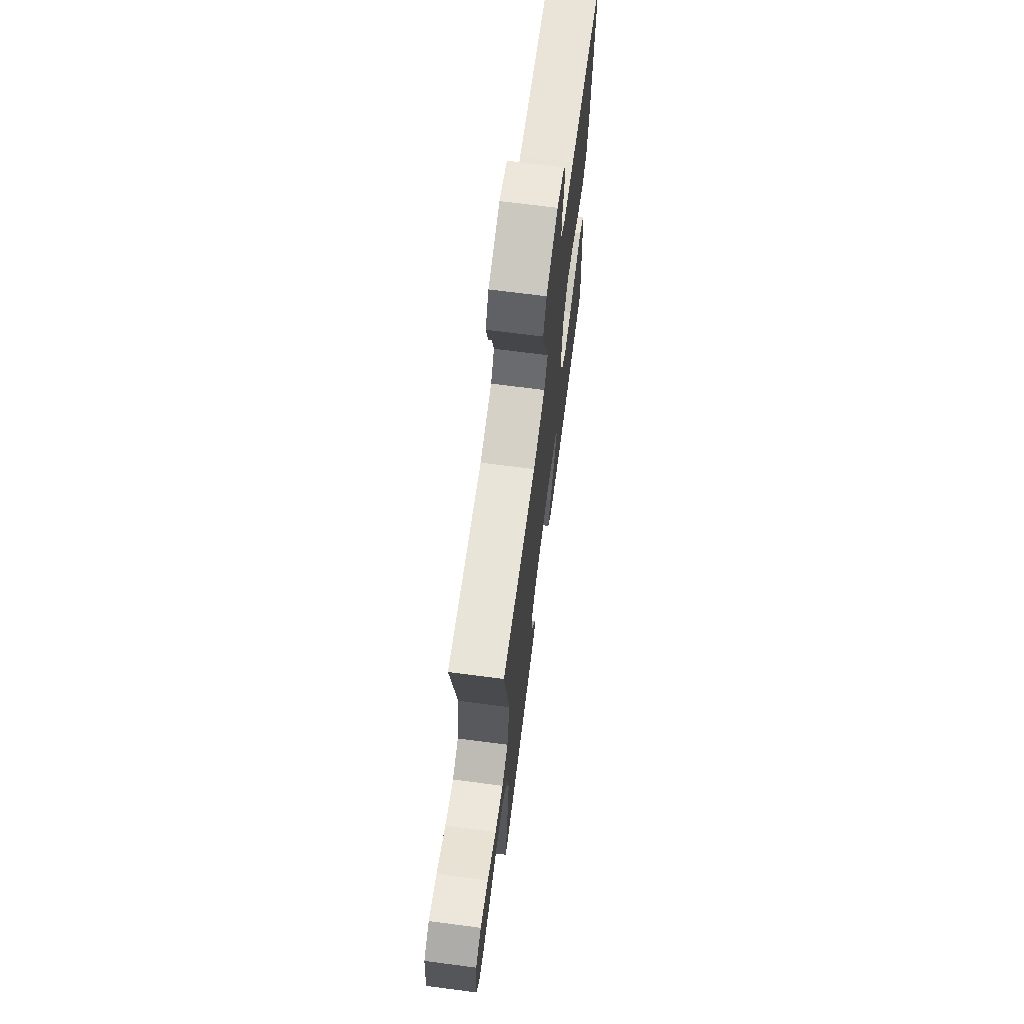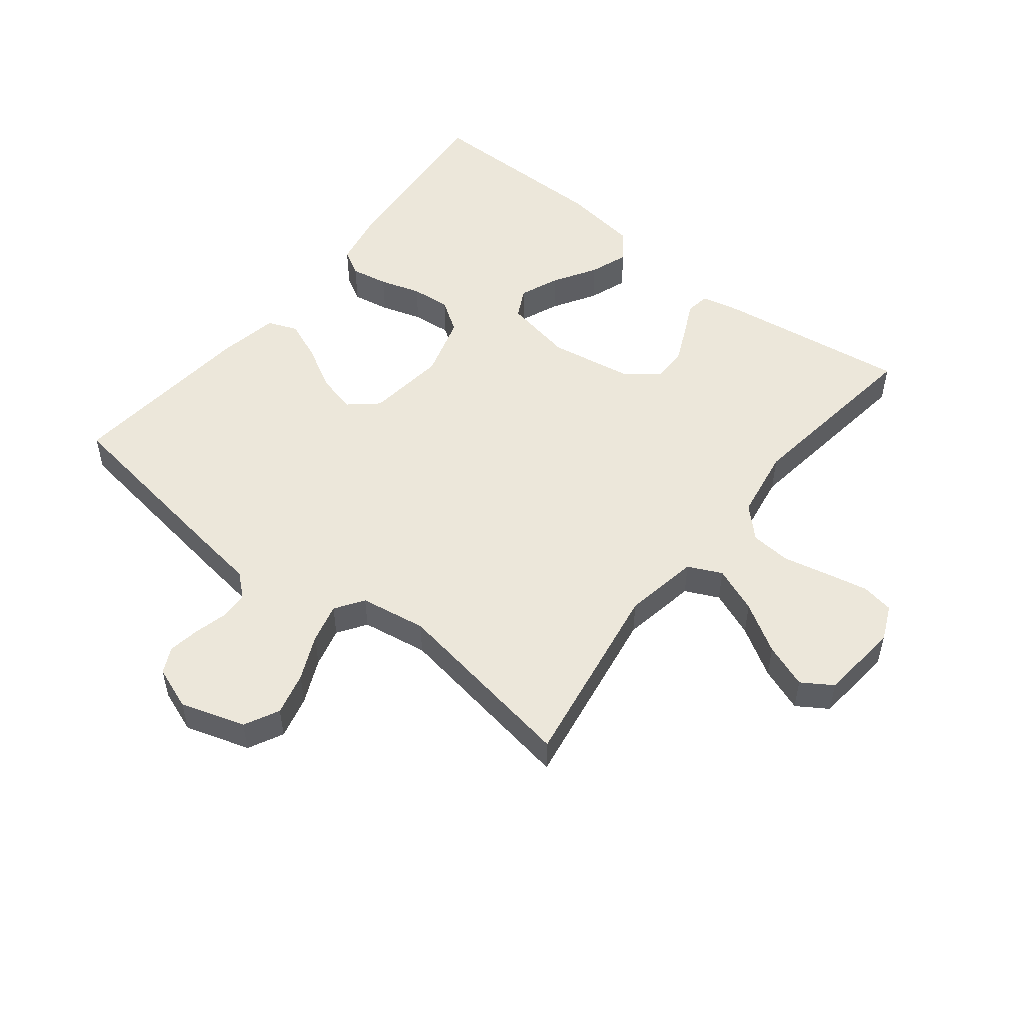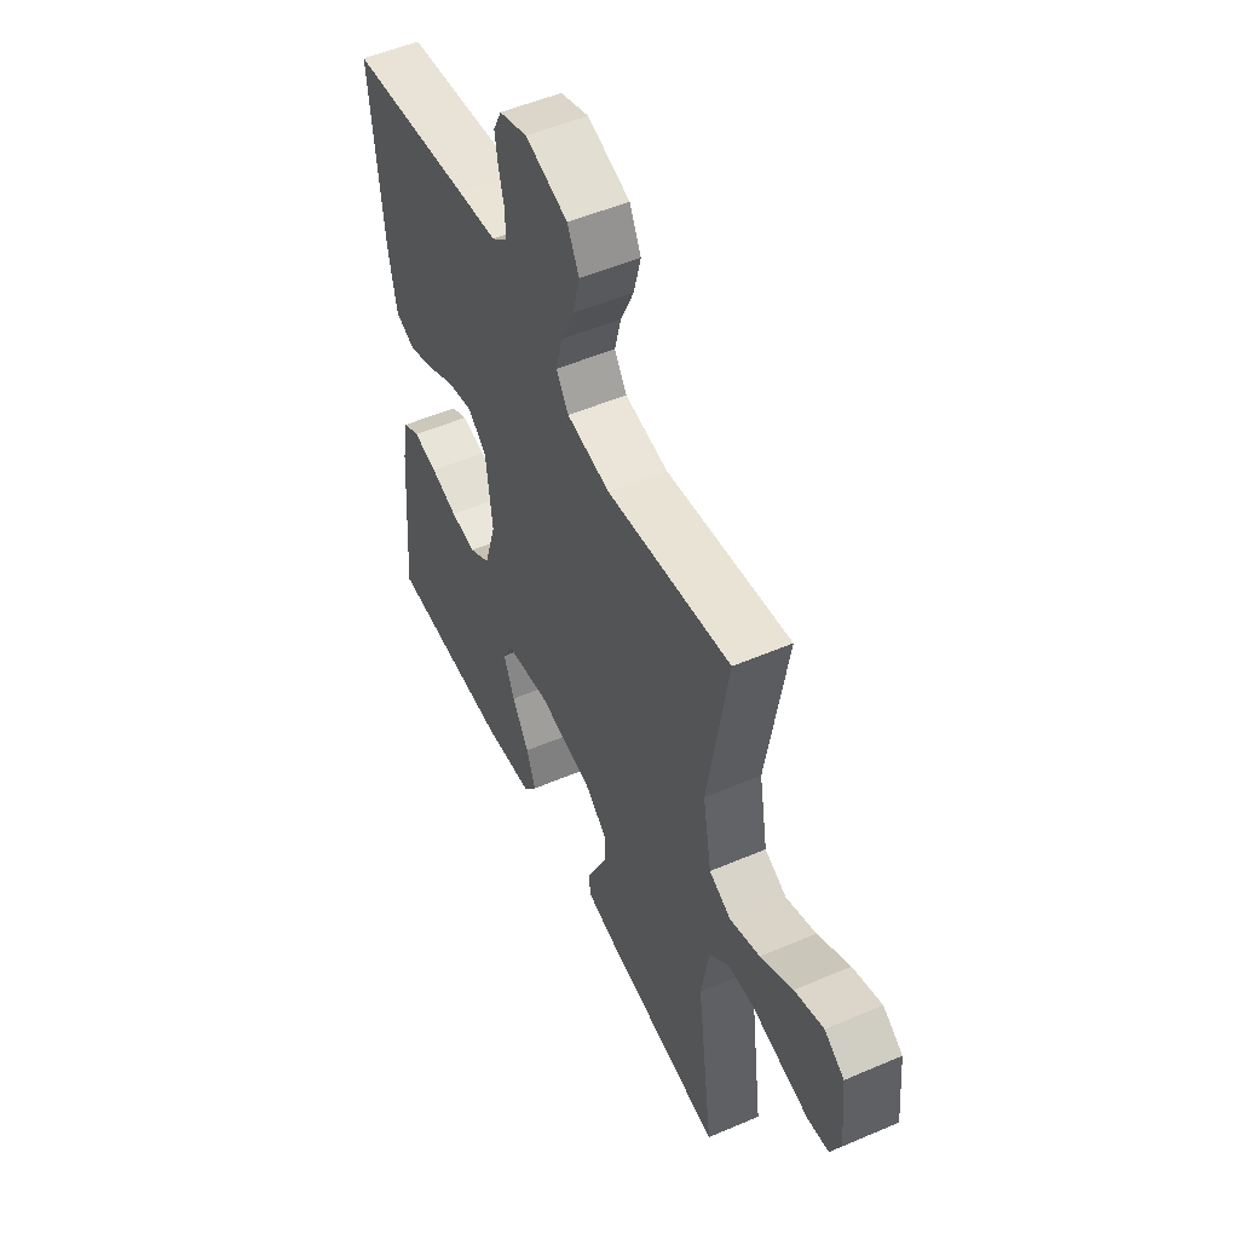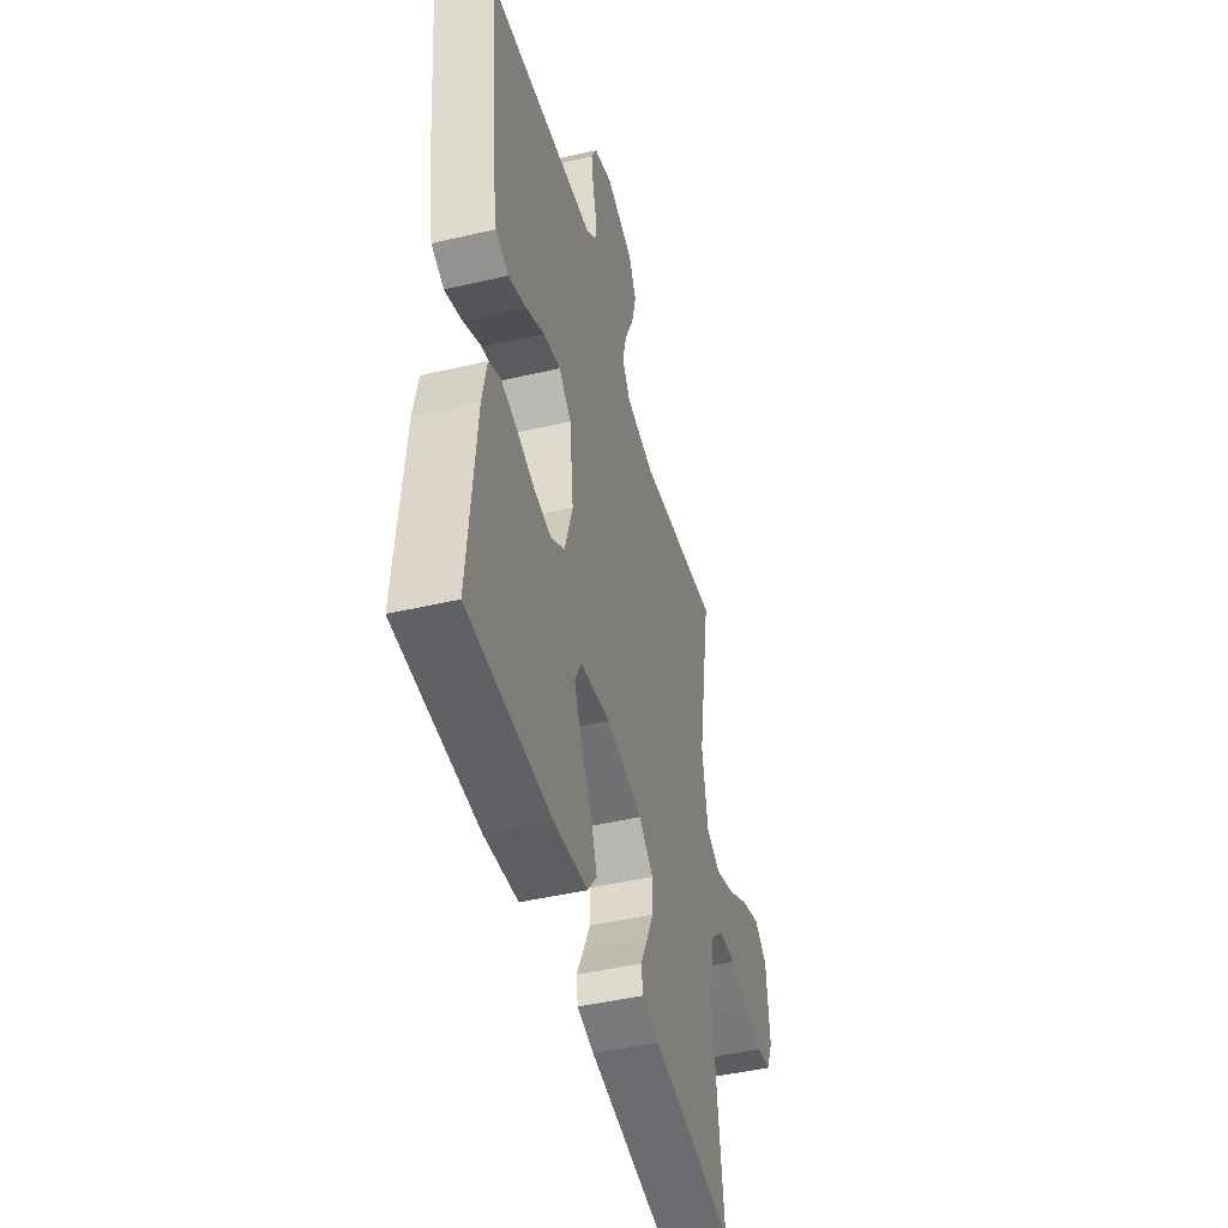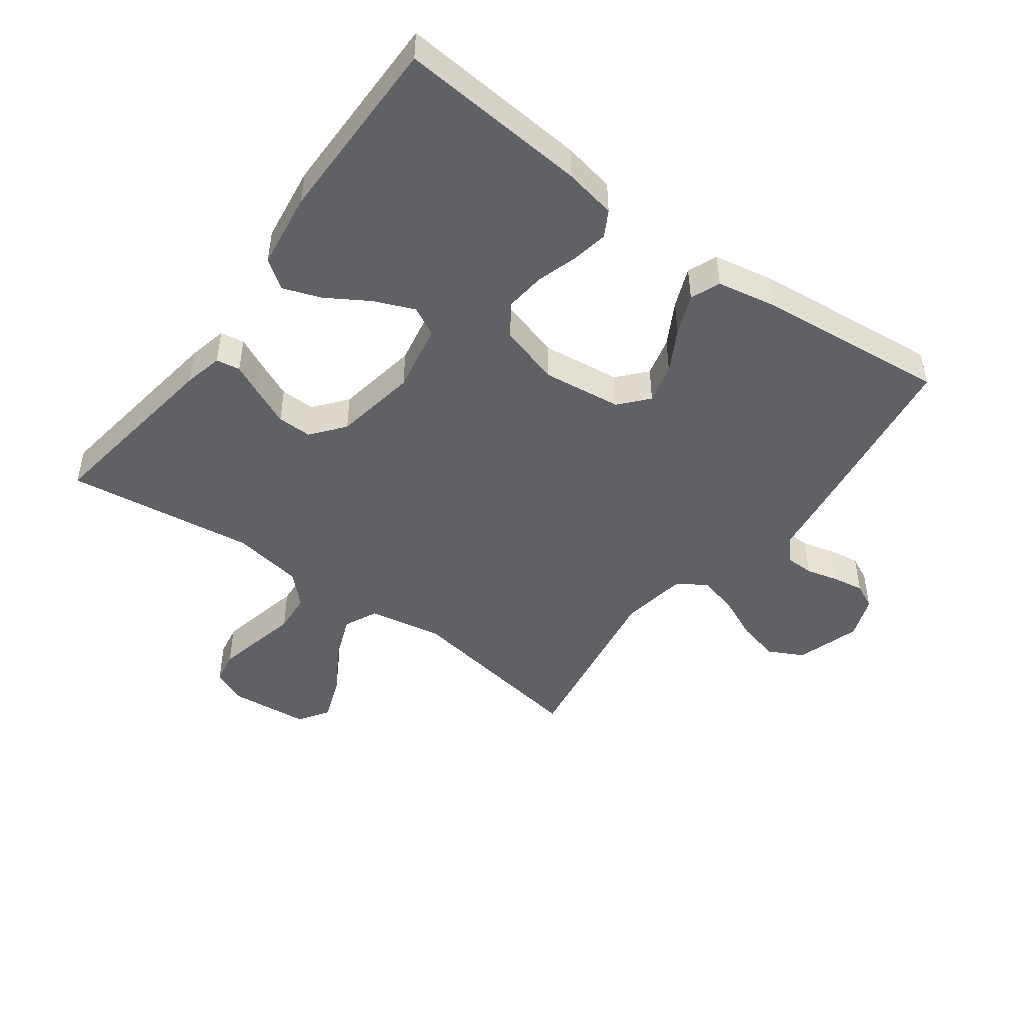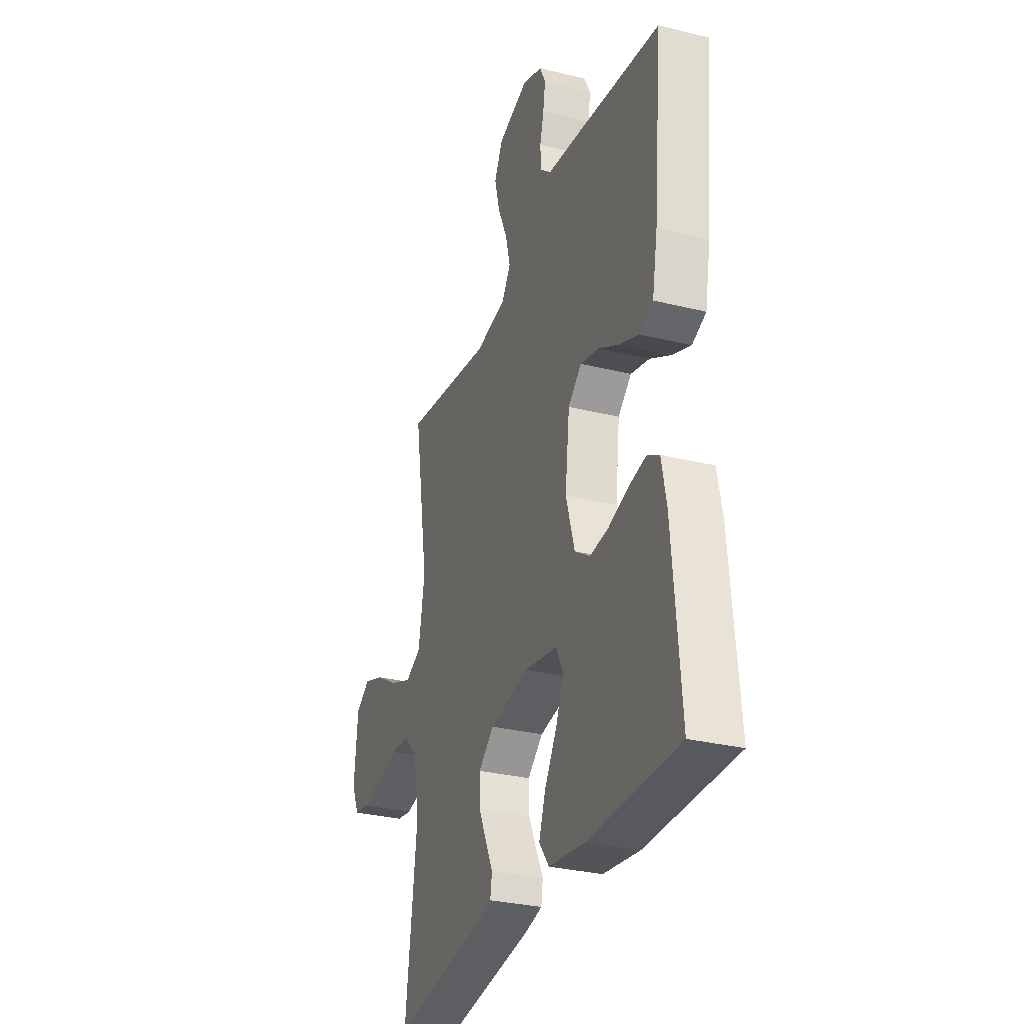
<metadata>
{"format":"obj","ext":"obj","renderer":"f3d","projection":"perspective","resolution":1024,"background":"white","views":[{"elev":69.8,"azim":97.4,"up":"+Z"},{"elev":52.0,"azim":38.4,"up":"+Y"},{"elev":52.3,"azim":65.2,"up":"+Z"},{"elev":-46.3,"azim":-75.1,"up":"+Z"},{"elev":-46.8,"azim":-126.3,"up":"+Y"},{"elev":-30.5,"azim":-109.6,"up":"+Z"}]}
</metadata>
<code>
v -0.5 0.07 0.5
v -0.2 0.07 0.544
v -0.105 0.07 0.557
v -0.068 0.07 0.589
v -0.067 0.07 0.635
v -0.08 0.07 0.686
v -0.088 0.07 0.736
v -0.068 0.07 0.777
v 0 0.07 0.802
v 0.102 0.07 0.77
v 0.13 0.07 0.715
v 0.113 0.07 0.647
v 0.081 0.07 0.576
v 0.065 0.07 0.513
v 0.095 0.07 0.468
v 0.2 0.07 0.451
v 0.5 0.07 0.5
v 0.451 0.07 0.2
v 0.472 0.07 0.081
v 0.525 0.07 0.056
v 0.598 0.07 0.085
v 0.676 0.07 0.132
v 0.746 0.07 0.158
v 0.794 0.07 0.127
v 0.806 0.07 0
v 0.781 0.07 -0.056
v 0.73 0.07 -0.065
v 0.663 0.07 -0.051
v 0.591 0.07 -0.035
v 0.527 0.07 -0.04
v 0.48 0.07 -0.087
v 0.461 0.07 -0.2
v 0.5 0.07 -0.5
v 0.2 0.07 -0.458
v 0.138 0.07 -0.444
v 0.132 0.07 -0.406
v 0.157 0.07 -0.354
v 0.183 0.07 -0.297
v 0.184 0.07 -0.242
v 0.132 0.07 -0.2
v 0 0.07 -0.178
v -0.11 0.07 -0.199
v -0.134 0.07 -0.246
v -0.108 0.07 -0.309
v -0.067 0.07 -0.376
v -0.045 0.07 -0.437
v -0.078 0.07 -0.482
v -0.2 0.07 -0.499
v -0.5 0.07 -0.5
v -0.474 0.07 -0.2
v -0.458 0.07 -0.118
v -0.417 0.07 -0.095
v -0.358 0.07 -0.106
v -0.293 0.07 -0.126
v -0.231 0.07 -0.132
v -0.18 0.07 -0.098
v -0.151 0.07 0
v -0.166 0.07 0.126
v -0.211 0.07 0.165
v -0.274 0.07 0.149
v -0.342 0.07 0.111
v -0.406 0.07 0.085
v -0.453 0.07 0.104
v -0.471 0.07 0.2
v -0.5 0 0.5
v -0.2 0 0.544
v -0.105 0 0.557
v -0.068 0 0.589
v -0.067 0 0.635
v -0.08 0 0.686
v -0.088 0 0.736
v -0.068 0 0.777
v 0 0 0.802
v 0.102 0 0.77
v 0.13 0 0.715
v 0.113 0 0.647
v 0.081 0 0.576
v 0.065 0 0.513
v 0.095 0 0.468
v 0.2 0 0.451
v 0.5 0 0.5
v 0.451 0 0.2
v 0.472 0 0.081
v 0.525 0 0.056
v 0.598 0 0.085
v 0.676 0 0.132
v 0.746 0 0.158
v 0.794 0 0.127
v 0.806 0 0
v 0.781 0 -0.056
v 0.73 0 -0.065
v 0.663 0 -0.051
v 0.591 0 -0.035
v 0.527 0 -0.04
v 0.48 0 -0.087
v 0.461 0 -0.2
v 0.5 0 -0.5
v 0.2 0 -0.458
v 0.138 0 -0.444
v 0.132 0 -0.406
v 0.157 0 -0.354
v 0.183 0 -0.297
v 0.184 0 -0.242
v 0.132 0 -0.2
v 0 0 -0.178
v -0.11 0 -0.199
v -0.134 0 -0.246
v -0.108 0 -0.309
v -0.067 0 -0.376
v -0.045 0 -0.437
v -0.078 0 -0.482
v -0.2 0 -0.499
v -0.5 0 -0.5
v -0.474 0 -0.2
v -0.458 0 -0.118
v -0.417 0 -0.095
v -0.358 0 -0.106
v -0.293 0 -0.126
v -0.231 0 -0.132
v -0.18 0 -0.098
v -0.151 0 0
v -0.166 0 0.126
v -0.211 0 0.165
v -0.274 0 0.149
v -0.342 0 0.111
v -0.406 0 0.085
v -0.453 0 0.104
v -0.471 0 0.2
f 60 61 62 63
f 59 60 63 64
f 51 52 53 54
f 51 54 55
f 50 51 55
f 49 50 55
f 48 49 55 56
f 44 45 46 47
f 43 44 47 48
f 34 35 36 37
f 32 33 34 37
f 31 32 37 38
f 30 31 38 39
f 26 27 28 29
f 24 25 26 29
f 24 29 30
f 21 22 23 24
f 20 21 24 30
f 19 20 30 39
f 16 17 18
f 15 16 18 19
f 10 11 12 13
f 10 13 14
f 9 10 14
f 8 9 14
f 5 6 7 8
f 5 8 14
f 4 5 14 15
f 64 1 2 3
f 59 64 3 4
f 43 48 56 57
f 42 43 57
f 41 42 57 58
f 40 41 58
f 39 40 58
f 19 39 58
f 19 58 59
f 4 15 19 59
f 127 126 125 124
f 128 127 124 123
f 118 117 116 115
f 119 118 115
f 119 115 114
f 119 114 113
f 120 119 113 112
f 111 110 109 108
f 112 111 108 107
f 101 100 99 98
f 101 98 97 96
f 102 101 96 95
f 103 102 95 94
f 93 92 91 90
f 93 90 89 88
f 94 93 88
f 88 87 86 85
f 94 88 85 84
f 103 94 84 83
f 82 81 80
f 83 82 80 79
f 77 76 75 74
f 78 77 74
f 78 74 73
f 78 73 72
f 72 71 70 69
f 78 72 69
f 79 78 69 68
f 67 66 65 128
f 68 67 128 123
f 121 120 112 107
f 121 107 106
f 122 121 106 105
f 122 105 104
f 122 104 103
f 122 103 83
f 123 122 83
f 123 83 79 68
f 1 65 66 2
f 2 66 67 3
f 3 67 68 4
f 4 68 69 5
f 5 69 70 6
f 6 70 71 7
f 7 71 72 8
f 8 72 73 9
f 9 73 74 10
f 10 74 75 11
f 11 75 76 12
f 12 76 77 13
f 13 77 78 14
f 14 78 79 15
f 15 79 80 16
f 16 80 81 17
f 17 81 82 18
f 18 82 83 19
f 19 83 84 20
f 20 84 85 21
f 21 85 86 22
f 22 86 87 23
f 23 87 88 24
f 24 88 89 25
f 25 89 90 26
f 26 90 91 27
f 27 91 92 28
f 28 92 93 29
f 29 93 94 30
f 30 94 95 31
f 31 95 96 32
f 32 96 97 33
f 33 97 98 34
f 34 98 99 35
f 35 99 100 36
f 36 100 101 37
f 37 101 102 38
f 38 102 103 39
f 39 103 104 40
f 40 104 105 41
f 41 105 106 42
f 42 106 107 43
f 43 107 108 44
f 44 108 109 45
f 45 109 110 46
f 46 110 111 47
f 47 111 112 48
f 48 112 113 49
f 49 113 114 50
f 50 114 115 51
f 51 115 116 52
f 52 116 117 53
f 53 117 118 54
f 54 118 119 55
f 55 119 120 56
f 56 120 121 57
f 57 121 122 58
f 58 122 123 59
f 59 123 124 60
f 60 124 125 61
f 61 125 126 62
f 62 126 127 63
f 63 127 128 64
f 64 128 65 1

</code>
